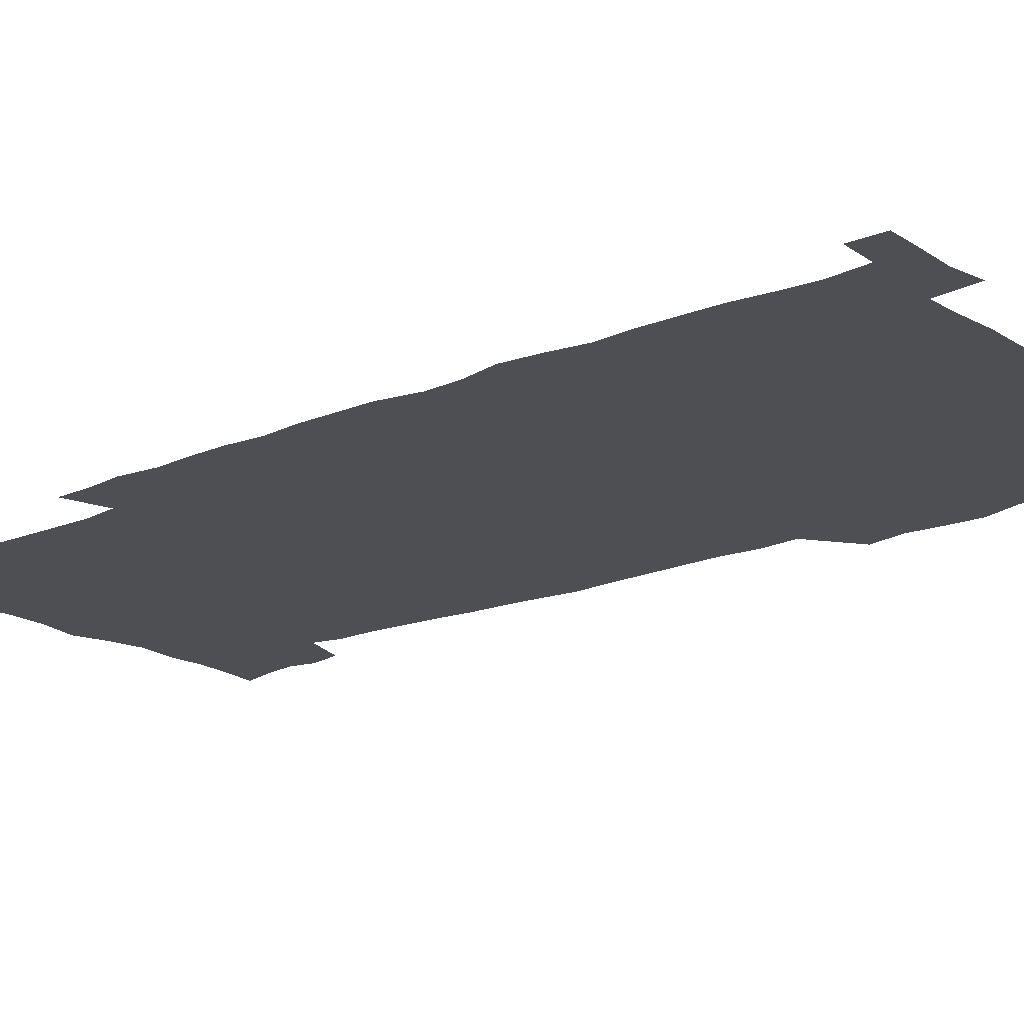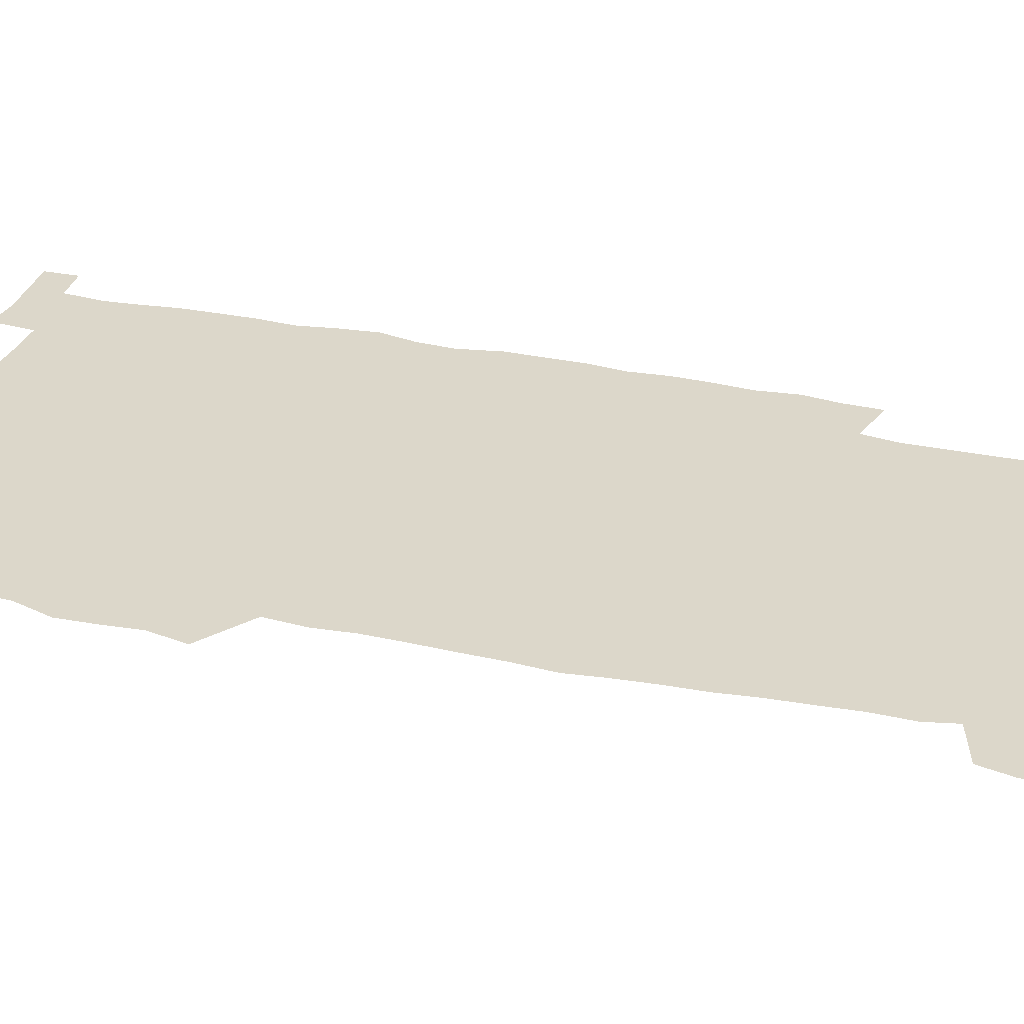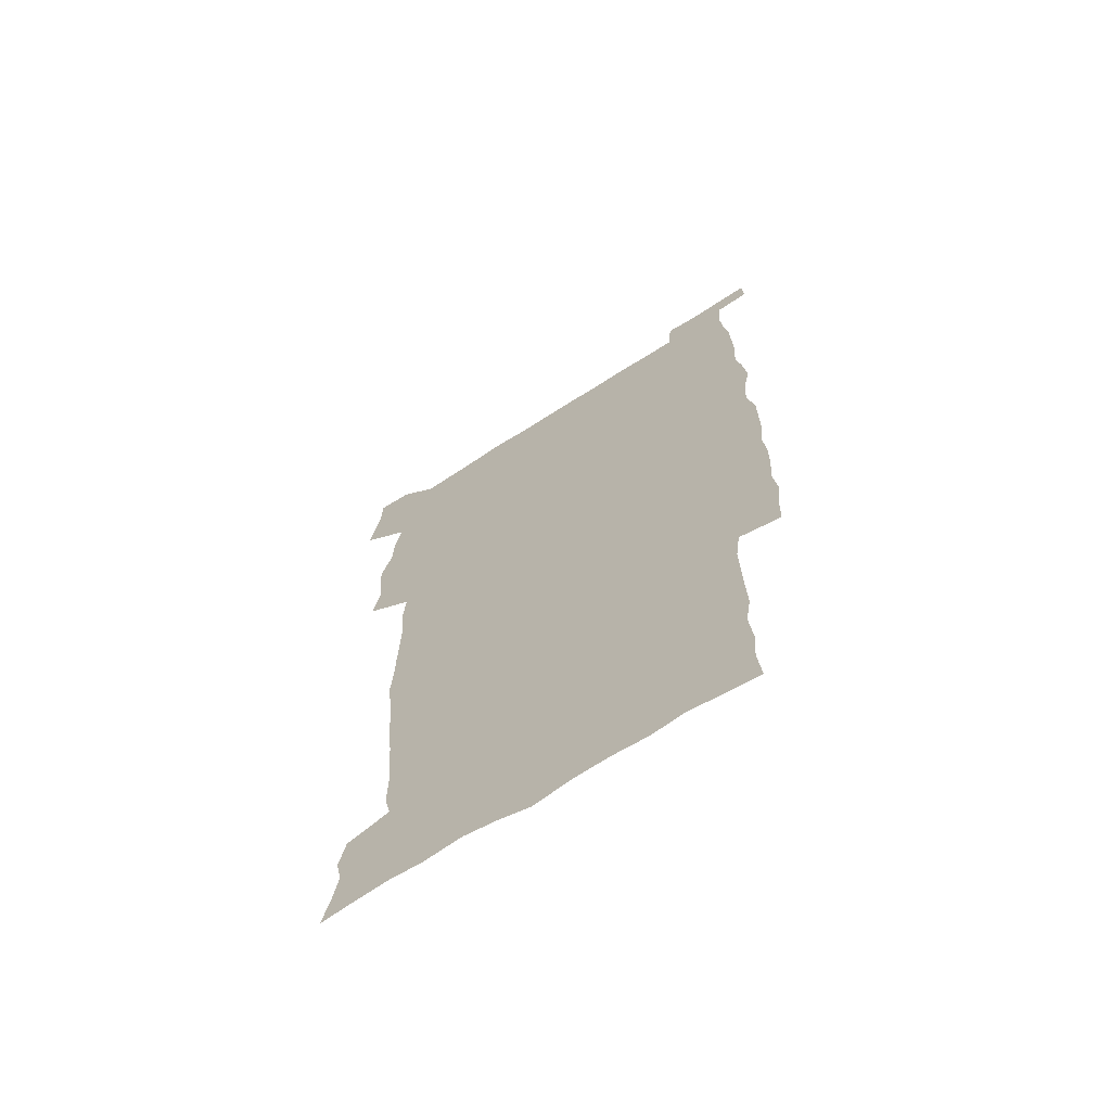
<metadata>
{"format":"obj","ext":"obj","renderer":"f3d","projection":"perspective","resolution":1024,"background":"white","views":[{"elev":-17.7,"azim":130.1,"up":"+Z"},{"elev":30.4,"azim":-72.2,"up":"+Z"},{"elev":-68.1,"azim":32.7,"up":"+Y"}]}
</metadata>
<code>
v 443.8 558.7 0
v 446.3 572.5 0
v 448.5 586.2 0
v 448.6 600.3 0
v 459.9 161 0
v 463.4 175 0
v 465.7 188.3 0
v 463.2 199.4 0
v 466.1 213.1 0
v 455.8 449 0
v 459 464.6 0
v 457.7 479.7 0
v 457 494.7 0
v 461.9 510.5 0
v 462.5 525.6 0
v 465.5 540.7 0
v 464.3 555.9 0
v 465 570.2 0
v 465.1 584.5 0
v 464 599.2 0
v 475 163 0
v 479.6 178 0
v 483.6 192.5 0
v 481.1 203.7 0
v 485.2 219.5 0
v 482.4 231.5 0
v 482.6 247.1 0
v 481.5 262 0
v 480.6 277.5 0
v 478.8 292.5 0
v 478.1 308 0
v 476.9 323.3 0
v 475 338.2 0
v 476.1 354.5 0
v 476.3 370.5 0
v 476.8 386.6 0
v 477 402.6 0
v 475.6 418.2 0
v 476.8 434.3 0
v 475.5 449.6 0
v 477.7 465.1 0
v 475.7 480.2 0
v 479 495.4 0
v 480.1 510.2 0
v 479.3 525 0
v 482.6 539.5 0
v 481.2 554.6 0
v 480.6 569.3 0
v 480.9 583.3 0
v 490.1 164.4 0
v 494.3 179.7 0
v 495.3 192.8 0
v 497.3 207.4 0
v 500 223.5 0
v 497.6 236.2 0
v 499.9 253 0
v 498.9 267.5 0
v 499.1 283.2 0
v 498.6 298.1 0
v 496.9 312.6 0
v 495.9 327.7 0
v 495.6 343 0
v 494.8 358.1 0
v 495.9 374.3 0
v 496 389.6 0
v 495.2 404.6 0
v 495.4 420 0
v 495.1 435.2 0
v 494.3 450.4 0
v 495.6 465.6 0
v 496.5 480.6 0
v 496.1 495.3 0
v 497.7 510 0
v 497.6 524.6 0
v 498.2 538.9 0
v 499 552.9 0
v 496.7 568.5 0
v 495.1 583.9 0
v 503.8 163.3 0
v 508.2 179.6 0
v 509.3 193.7 0
v 515.7 214 0
v 516 228 0
v 515.6 242 0
v 514.9 256 0
v 514.8 271 0
v 515.5 286.9 0
v 513.5 300.5 0
v 512.7 315.3 0
v 512.7 330.8 0
v 510.9 345.1 0
v 511.4 360.4 0
v 513.4 376.9 0
v 512.8 391.3 0
v 512.2 406 0
v 511.5 420.9 0
v 512.3 436.2 0
v 512.7 451.2 0
v 512.7 466 0
v 513.3 480.7 0
v 513 495.3 0
v 512.9 509.9 0
v 513.3 524.2 0
v 513.3 538.6 0
v 513.5 552.9 0
v 512.3 567.8 0
v 509.6 585 0
v 521.2 165.4 0
v 523.6 180.9 0
v 527.3 199.3 0
v 529.7 216.1 0
v 529.5 229.2 0
v 531.5 245.8 0
v 529.6 258.5 0
v 529.8 273.5 0
v 529.5 288.3 0
v 528.8 302.8 0
v 527.4 316.9 0
v 528.6 333.4 0
v 528.5 348.2 0
v 527.3 362.4 0
v 527.5 377.3 0
v 528.1 392.5 0
v 527.8 406.9 0
v 527.9 421.7 0
v 526.7 436.4 0
v 528 451.7 0
v 528.3 466.3 0
v 528.4 480.8 0
v 528.7 495.2 0
v 528.5 509.7 0
v 528.3 524 0
v 529.2 538 0
v 528.2 553 0
v 526.9 568.5 0
v 524 586.6 0
v 535.7 162.7 0
v 539.8 183.7 0
v 541.5 199.9 0
v 542.7 215.2 0
v 544.1 231.9 0
v 544.4 246.3 0
v 543.8 259.7 0
v 544.1 274.5 0
v 544.1 289.8 0
v 543.4 304.4 0
v 542.8 319.1 0
v 542.7 334 0
v 542.8 349.2 0
v 542.5 363.7 0
v 542.4 378.3 0
v 542.2 392.7 0
v 541.5 406.7 0
v 543.3 422.8 0
v 542.5 437.2 0
v 543 452.1 0
v 543 466.5 0
v 542.1 481 0
v 543.4 495.5 0
v 543.1 509.8 0
v 543.9 523.9 0
v 543.2 539 0
v 542.8 553.3 0
v 541.9 568.6 0
v 540.3 585 0
v 550.6 158.3 0
v 554.1 181.6 0
v 555.4 198.5 0
v 556.6 215.8 0
v 557.6 232.2 0
v 557.6 246.4 0
v 558.2 261.3 0
v 557.7 274.3 0
v 558.1 291.8 0
v 557.4 305.4 0
v 557.1 319.8 0
v 556.9 334.7 0
v 556.8 349.5 0
v 556.7 364.3 0
v 556.7 378.9 0
v 556.8 393.2 0
v 557.1 408.3 0
v 557.4 423 0
v 557.3 437.5 0
v 557.6 452.3 0
v 557.9 466.7 0
v 557.4 481.2 0
v 558.1 495.6 0
v 557.7 509.9 0
v 557.9 524 0
v 557.8 538.6 0
v 557.4 553.4 0
v 556.9 568.3 0
v 555.4 585.5 0
v 567.5 161.7 0
v 569.3 183 0
v 570.3 200.5 0
v 570.8 217.8 0
v 571.1 231.8 0
v 571.3 247.9 0
v 571.4 261.3 0
v 571.2 274.7 0
v 571.4 292 0
v 571.6 306.2 0
v 571.3 320.4 0
v 571.2 335.6 0
v 571 350.1 0
v 570.8 364.9 0
v 570.5 378.5 0
v 571.6 394.5 0
v 571.6 408.7 0
v 571.7 423 0
v 571.7 437.5 0
v 571.8 452 0
v 572.1 467 0
v 572.1 481.3 0
v 572.2 495.6 0
v 572.1 509.9 0
v 572 524.5 0
v 572.3 538.4 0
v 571.8 554.2 0
v 571.6 568.9 0
v 570.6 585.6 0
v 583.6 162.2 0
v 583.9 182.7 0
v 584.8 198.1 0
v 584.7 215.8 0
v 584.9 232 0
v 585.2 246.3 0
v 584.9 261.1 0
v 585 274.8 0
v 586 289.6 0
v 585.5 306.3 0
v 585.3 320.4 0
v 585.2 335.6 0
v 585.2 350.5 0
v 584.9 365.4 0
v 585.3 380.2 0
v 585.4 394.5 0
v 585.5 409.2 0
v 586 423.1 0
v 586 437.7 0
v 586.1 452.1 0
v 586.2 466.7 0
v 586.5 481.2 0
v 586.5 495.7 0
v 586.5 510 0
v 586.5 524.4 0
v 586.6 539.2 0
v 586.8 553.4 0
v 586.5 568.7 0
v 586.1 584.9 0
v 599.3 160.9 0
v 598.8 179.8 0
v 599.3 197.1 0
v 598.6 216.3 0
v 599 230.5 0
v 599.2 245.3 0
v 599.1 260.2 0
v 598.9 276.2 0
v 600 289.1 0
v 599.3 306 0
v 599.4 320.4 0
v 599.5 334.6 0
v 599.2 350.9 0
v 599.1 365.6 0
v 599.3 380 0
v 599.6 394.4 0
v 600.1 408.7 0
v 600.1 423.3 0
v 600.2 437.6 0
v 600.4 451.9 0
v 600.8 466.1 0
v 600.9 481.2 0
v 600.9 495.8 0
v 600.8 510.1 0
v 601 524.7 0
v 601 539.1 0
v 601.4 554 0
v 601.4 568.8 0
v 601.2 585.5 0
v 614.3 163.2 0
v 612.7 183.4 0
v 614.2 196.1 0
v 613.2 213.6 0
v 613.2 228.9 0
v 613.8 243.4 0
v 613.9 258.5 0
v 613.6 274.3 0
v 613.9 289 0
v 613 306 0
v 613.7 319.8 0
v 613.4 335 0
v 613.8 349.5 0
v 613.5 364.6 0
v 613.8 379.1 0
v 614 393.7 0
v 614.3 408.3 0
v 614.8 422.7 0
v 614.7 437.3 0
v 615.3 451.9 0
v 614.8 467.8 0
v 615.8 481.7 0
v 615.4 496 0
v 615.5 510.4 0
v 615.6 524.9 0
v 614.8 538.7 0
v 616 554.5 0
v 615.9 568.4 0
v 616.3 584.7 0
v 630.1 160.5 0
v 628 179.6 0
v 628.9 193.9 0
v 627.9 211 0
v 627.7 226.8 0
v 628.5 241.4 0
v 628.5 256.9 0
v 628.2 273 0
v 628.4 288.2 0
v 627.2 304.4 0
v 628.6 318.3 0
v 628.6 333.2 0
v 628.4 348.4 0
v 628.8 363 0
v 628.4 378.1 0
v 629.2 392.5 0
v 629.9 407.1 0
v 630.6 421.8 0
v 630.1 436.9 0
v 630 451.9 0
v 628.9 467 0
v 630.9 481.5 0
v 630.7 496 0
v 631.9 510.9 0
v 631.1 525.5 0
v 630.4 540 0
v 630.8 554.7 0
v 630.6 569.1 0
v 631.1 584.5 0
v 632.8 602.6 0
v 644.9 158.9 0
v 643.5 176.1 0
v 644.5 190.3 0
v 643.1 207.8 0
v 645.3 221.6 0
v 644.9 237.5 0
v 644.6 253.5 0
v 644.3 269.7 0
v 646.4 284.3 0
v 644.7 300.8 0
v 644.9 315.8 0
v 643.7 331.5 0
v 645.2 345.8 0
v 644.5 361.1 0
v 645.9 375.6 0
v 646.4 390.4 0
v 647.4 405.2 0
v 646.6 420.7 0
v 646.9 435.8 0
v 646.4 451.2 0
v 646.5 466.5 0
v 645.2 481.5 0
v 646 495.9 0
v 647.8 511.2 0
v 646.5 526 0
v 645.1 540.3 0
v 646.7 555.4 0
v 645.1 569.7 0
v 645.7 584.7 0
v 647.2 600.8 0
v 665.6 279.7 0
v 665.9 295 0
v 667.7 309.6 0
v 665.9 325.9 0
v 666.9 340.8 0
v 667.2 356.2 0
v 665.9 372.1 0
v 667.4 387 0
v 667.2 402.3 0
v 667.2 417.7 0
v 664 434.8 0
v 664.7 449.9 0
v 667.7 464.9 0
v 666.1 480.6 0
v 663.6 496.2 0
v 664.5 511.5 0
v 664.2 526.6 0
v 663.7 541.7 0
v 661.9 556.5 0
v 660.6 571 0
v 662.1 587.1 0
v 662.2 601.5 0
v 677.2 588.1 0
v 676.8 602.1 0
f 16 17 1
f 1 17 2
f 17 18 2
f 2 18 3
f 18 19 3
f 3 19 4
f 19 20 4
f 5 21 6
f 21 22 6
f 6 22 7
f 22 23 7
f 7 23 8
f 23 24 8
f 8 24 9
f 24 25 9
f 39 40 10
f 10 40 11
f 40 41 11
f 11 41 12
f 41 42 12
f 12 42 13
f 42 43 13
f 13 43 14
f 43 44 14
f 14 44 15
f 44 45 15
f 15 45 16
f 45 46 16
f 16 46 17
f 46 47 17
f 17 47 18
f 47 48 18
f 18 48 19
f 48 49 19
f 19 49 20
f 21 50 22
f 50 51 22
f 22 51 23
f 51 52 23
f 23 52 24
f 52 53 24
f 24 53 25
f 53 54 25
f 25 54 26
f 54 55 26
f 26 55 27
f 55 56 27
f 27 56 28
f 56 57 28
f 28 57 29
f 57 58 29
f 29 58 30
f 58 59 30
f 30 59 31
f 59 60 31
f 31 60 32
f 60 61 32
f 32 61 33
f 61 62 33
f 33 62 34
f 62 63 34
f 34 63 35
f 63 64 35
f 35 64 36
f 64 65 36
f 36 65 37
f 65 66 37
f 37 66 38
f 66 67 38
f 38 67 39
f 67 68 39
f 39 68 40
f 68 69 40
f 40 69 41
f 69 70 41
f 41 70 42
f 70 71 42
f 42 71 43
f 71 72 43
f 43 72 44
f 72 73 44
f 44 73 45
f 73 74 45
f 45 74 46
f 74 75 46
f 46 75 47
f 75 76 47
f 47 76 48
f 76 77 48
f 48 77 49
f 77 78 49
f 50 79 51
f 79 80 51
f 51 80 52
f 80 81 52
f 52 81 53
f 81 82 53
f 53 82 54
f 82 83 54
f 54 83 55
f 83 84 55
f 55 84 56
f 84 85 56
f 56 85 57
f 85 86 57
f 57 86 58
f 86 87 58
f 58 87 59
f 87 88 59
f 59 88 60
f 88 89 60
f 60 89 61
f 89 90 61
f 61 90 62
f 90 91 62
f 62 91 63
f 91 92 63
f 63 92 64
f 92 93 64
f 64 93 65
f 93 94 65
f 65 94 66
f 94 95 66
f 66 95 67
f 95 96 67
f 67 96 68
f 96 97 68
f 68 97 69
f 97 98 69
f 69 98 70
f 98 99 70
f 70 99 71
f 99 100 71
f 71 100 72
f 100 101 72
f 72 101 73
f 101 102 73
f 73 102 74
f 102 103 74
f 74 103 75
f 103 104 75
f 75 104 76
f 104 105 76
f 76 105 77
f 105 106 77
f 77 106 78
f 106 107 78
f 79 108 80
f 108 109 80
f 80 109 81
f 109 110 81
f 81 110 82
f 110 111 82
f 82 111 83
f 111 112 83
f 83 112 84
f 112 113 84
f 84 113 85
f 113 114 85
f 85 114 86
f 114 115 86
f 86 115 87
f 115 116 87
f 87 116 88
f 116 117 88
f 88 117 89
f 117 118 89
f 89 118 90
f 118 119 90
f 90 119 91
f 119 120 91
f 91 120 92
f 120 121 92
f 92 121 93
f 121 122 93
f 93 122 94
f 122 123 94
f 94 123 95
f 123 124 95
f 95 124 96
f 124 125 96
f 96 125 97
f 125 126 97
f 97 126 98
f 126 127 98
f 98 127 99
f 127 128 99
f 99 128 100
f 128 129 100
f 100 129 101
f 129 130 101
f 101 130 102
f 130 131 102
f 102 131 103
f 131 132 103
f 103 132 104
f 132 133 104
f 104 133 105
f 133 134 105
f 105 134 106
f 134 135 106
f 106 135 107
f 135 136 107
f 108 137 109
f 137 138 109
f 109 138 110
f 138 139 110
f 110 139 111
f 139 140 111
f 111 140 112
f 140 141 112
f 112 141 113
f 141 142 113
f 113 142 114
f 142 143 114
f 114 143 115
f 143 144 115
f 115 144 116
f 144 145 116
f 116 145 117
f 145 146 117
f 117 146 118
f 146 147 118
f 118 147 119
f 147 148 119
f 119 148 120
f 148 149 120
f 120 149 121
f 149 150 121
f 121 150 122
f 150 151 122
f 122 151 123
f 151 152 123
f 123 152 124
f 152 153 124
f 124 153 125
f 153 154 125
f 125 154 126
f 154 155 126
f 126 155 127
f 155 156 127
f 127 156 128
f 156 157 128
f 128 157 129
f 157 158 129
f 129 158 130
f 158 159 130
f 130 159 131
f 159 160 131
f 131 160 132
f 160 161 132
f 132 161 133
f 161 162 133
f 133 162 134
f 162 163 134
f 134 163 135
f 163 164 135
f 135 164 136
f 164 165 136
f 137 166 138
f 166 167 138
f 138 167 139
f 167 168 139
f 139 168 140
f 168 169 140
f 140 169 141
f 169 170 141
f 141 170 142
f 170 171 142
f 142 171 143
f 171 172 143
f 143 172 144
f 172 173 144
f 144 173 145
f 173 174 145
f 145 174 146
f 174 175 146
f 146 175 147
f 175 176 147
f 147 176 148
f 176 177 148
f 148 177 149
f 177 178 149
f 149 178 150
f 178 179 150
f 150 179 151
f 179 180 151
f 151 180 152
f 180 181 152
f 152 181 153
f 181 182 153
f 153 182 154
f 182 183 154
f 154 183 155
f 183 184 155
f 155 184 156
f 184 185 156
f 156 185 157
f 185 186 157
f 157 186 158
f 186 187 158
f 158 187 159
f 187 188 159
f 159 188 160
f 188 189 160
f 160 189 161
f 189 190 161
f 161 190 162
f 190 191 162
f 162 191 163
f 191 192 163
f 163 192 164
f 192 193 164
f 164 193 165
f 193 194 165
f 166 195 167
f 195 196 167
f 167 196 168
f 196 197 168
f 168 197 169
f 197 198 169
f 169 198 170
f 198 199 170
f 170 199 171
f 199 200 171
f 171 200 172
f 200 201 172
f 172 201 173
f 201 202 173
f 173 202 174
f 202 203 174
f 174 203 175
f 203 204 175
f 175 204 176
f 204 205 176
f 176 205 177
f 205 206 177
f 177 206 178
f 206 207 178
f 178 207 179
f 207 208 179
f 179 208 180
f 208 209 180
f 180 209 181
f 209 210 181
f 181 210 182
f 210 211 182
f 182 211 183
f 211 212 183
f 183 212 184
f 212 213 184
f 184 213 185
f 213 214 185
f 185 214 186
f 214 215 186
f 186 215 187
f 215 216 187
f 187 216 188
f 216 217 188
f 188 217 189
f 217 218 189
f 189 218 190
f 218 219 190
f 190 219 191
f 219 220 191
f 191 220 192
f 220 221 192
f 192 221 193
f 221 222 193
f 193 222 194
f 222 223 194
f 195 224 196
f 224 225 196
f 196 225 197
f 225 226 197
f 197 226 198
f 226 227 198
f 198 227 199
f 227 228 199
f 199 228 200
f 228 229 200
f 200 229 201
f 229 230 201
f 201 230 202
f 230 231 202
f 202 231 203
f 231 232 203
f 203 232 204
f 232 233 204
f 204 233 205
f 233 234 205
f 205 234 206
f 234 235 206
f 206 235 207
f 235 236 207
f 207 236 208
f 236 237 208
f 208 237 209
f 237 238 209
f 209 238 210
f 238 239 210
f 210 239 211
f 239 240 211
f 211 240 212
f 240 241 212
f 212 241 213
f 241 242 213
f 213 242 214
f 242 243 214
f 214 243 215
f 243 244 215
f 215 244 216
f 244 245 216
f 216 245 217
f 245 246 217
f 217 246 218
f 246 247 218
f 218 247 219
f 247 248 219
f 219 248 220
f 248 249 220
f 220 249 221
f 249 250 221
f 221 250 222
f 250 251 222
f 222 251 223
f 251 252 223
f 224 253 225
f 253 254 225
f 225 254 226
f 254 255 226
f 226 255 227
f 255 256 227
f 227 256 228
f 256 257 228
f 228 257 229
f 257 258 229
f 229 258 230
f 258 259 230
f 230 259 231
f 259 260 231
f 231 260 232
f 260 261 232
f 232 261 233
f 261 262 233
f 233 262 234
f 262 263 234
f 234 263 235
f 263 264 235
f 235 264 236
f 264 265 236
f 236 265 237
f 265 266 237
f 237 266 238
f 266 267 238
f 238 267 239
f 267 268 239
f 239 268 240
f 268 269 240
f 240 269 241
f 269 270 241
f 241 270 242
f 270 271 242
f 242 271 243
f 271 272 243
f 243 272 244
f 272 273 244
f 244 273 245
f 273 274 245
f 245 274 246
f 274 275 246
f 246 275 247
f 275 276 247
f 247 276 248
f 276 277 248
f 248 277 249
f 277 278 249
f 249 278 250
f 278 279 250
f 250 279 251
f 279 280 251
f 251 280 252
f 280 281 252
f 253 282 254
f 282 283 254
f 254 283 255
f 283 284 255
f 255 284 256
f 284 285 256
f 256 285 257
f 285 286 257
f 257 286 258
f 286 287 258
f 258 287 259
f 287 288 259
f 259 288 260
f 288 289 260
f 260 289 261
f 289 290 261
f 261 290 262
f 290 291 262
f 262 291 263
f 291 292 263
f 263 292 264
f 292 293 264
f 264 293 265
f 293 294 265
f 265 294 266
f 294 295 266
f 266 295 267
f 295 296 267
f 267 296 268
f 296 297 268
f 268 297 269
f 297 298 269
f 269 298 270
f 298 299 270
f 270 299 271
f 299 300 271
f 271 300 272
f 300 301 272
f 272 301 273
f 301 302 273
f 273 302 274
f 302 303 274
f 274 303 275
f 303 304 275
f 275 304 276
f 304 305 276
f 276 305 277
f 305 306 277
f 277 306 278
f 306 307 278
f 278 307 279
f 307 308 279
f 279 308 280
f 308 309 280
f 280 309 281
f 309 310 281
f 282 311 283
f 311 312 283
f 283 312 284
f 312 313 284
f 284 313 285
f 313 314 285
f 285 314 286
f 314 315 286
f 286 315 287
f 315 316 287
f 287 316 288
f 316 317 288
f 288 317 289
f 317 318 289
f 289 318 290
f 318 319 290
f 290 319 291
f 319 320 291
f 291 320 292
f 320 321 292
f 292 321 293
f 321 322 293
f 293 322 294
f 322 323 294
f 294 323 295
f 323 324 295
f 295 324 296
f 324 325 296
f 296 325 297
f 325 326 297
f 297 326 298
f 326 327 298
f 298 327 299
f 327 328 299
f 299 328 300
f 328 329 300
f 300 329 301
f 329 330 301
f 301 330 302
f 330 331 302
f 302 331 303
f 331 332 303
f 303 332 304
f 332 333 304
f 304 333 305
f 333 334 305
f 305 334 306
f 334 335 306
f 306 335 307
f 335 336 307
f 307 336 308
f 336 337 308
f 308 337 309
f 337 338 309
f 309 338 310
f 338 339 310
f 311 341 312
f 341 342 312
f 312 342 313
f 342 343 313
f 313 343 314
f 343 344 314
f 314 344 315
f 344 345 315
f 315 345 316
f 345 346 316
f 316 346 317
f 346 347 317
f 317 347 318
f 347 348 318
f 318 348 319
f 348 349 319
f 319 349 320
f 349 350 320
f 320 350 321
f 350 351 321
f 321 351 322
f 351 352 322
f 322 352 323
f 352 353 323
f 323 353 324
f 353 354 324
f 324 354 325
f 354 355 325
f 325 355 326
f 355 356 326
f 326 356 327
f 356 357 327
f 327 357 328
f 357 358 328
f 328 358 329
f 358 359 329
f 329 359 330
f 359 360 330
f 330 360 331
f 360 361 331
f 331 361 332
f 361 362 332
f 332 362 333
f 362 363 333
f 333 363 334
f 363 364 334
f 334 364 335
f 364 365 335
f 335 365 336
f 365 366 336
f 336 366 337
f 366 367 337
f 337 367 338
f 367 368 338
f 338 368 339
f 368 369 339
f 339 369 340
f 369 370 340
f 349 371 350
f 371 372 350
f 350 372 351
f 372 373 351
f 351 373 352
f 373 374 352
f 352 374 353
f 374 375 353
f 353 375 354
f 375 376 354
f 354 376 355
f 376 377 355
f 355 377 356
f 377 378 356
f 356 378 357
f 378 379 357
f 357 379 358
f 379 380 358
f 358 380 359
f 380 381 359
f 359 381 360
f 381 382 360
f 360 382 361
f 382 383 361
f 361 383 362
f 383 384 362
f 362 384 363
f 384 385 363
f 363 385 364
f 385 386 364
f 364 386 365
f 386 387 365
f 365 387 366
f 387 388 366
f 366 388 367
f 388 389 367
f 367 389 368
f 389 390 368
f 368 390 369
f 390 391 369
f 369 391 370
f 391 392 370
f 391 393 392
f 393 394 392

</code>
